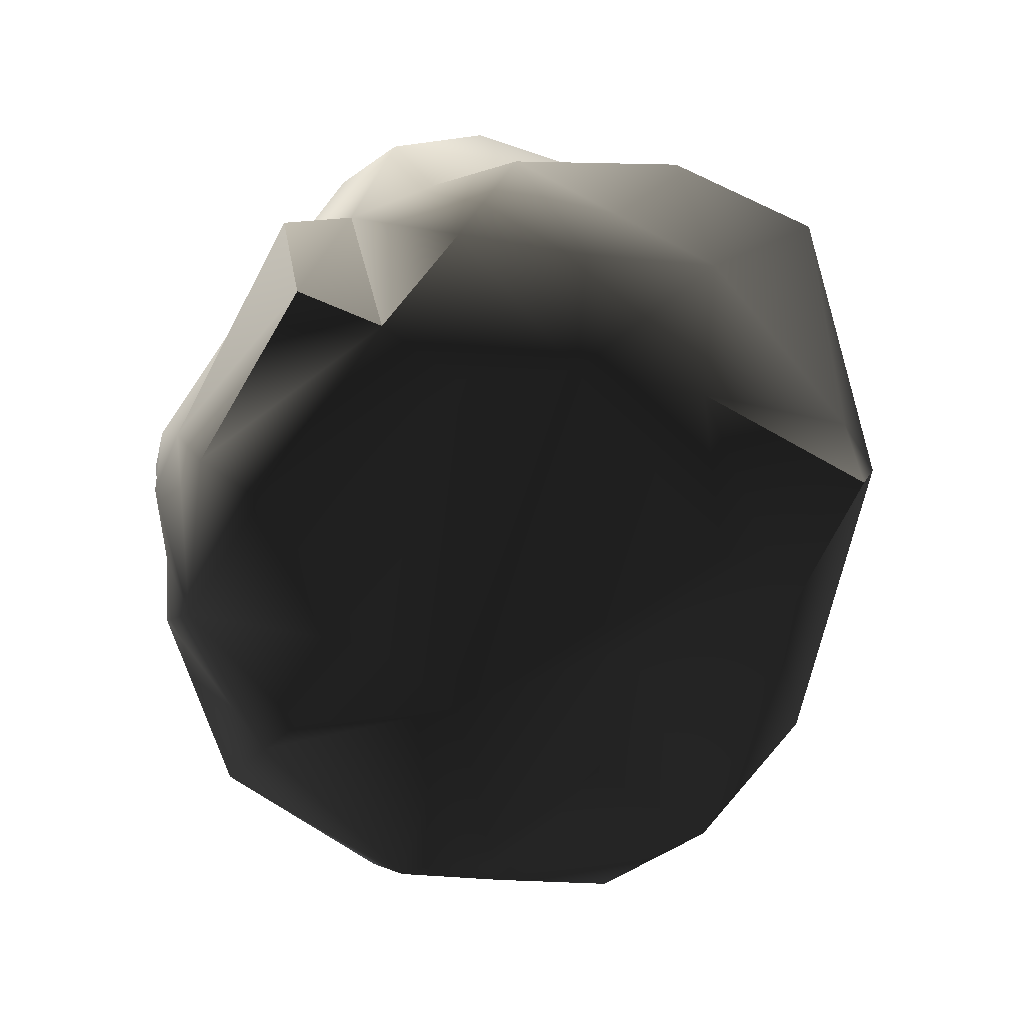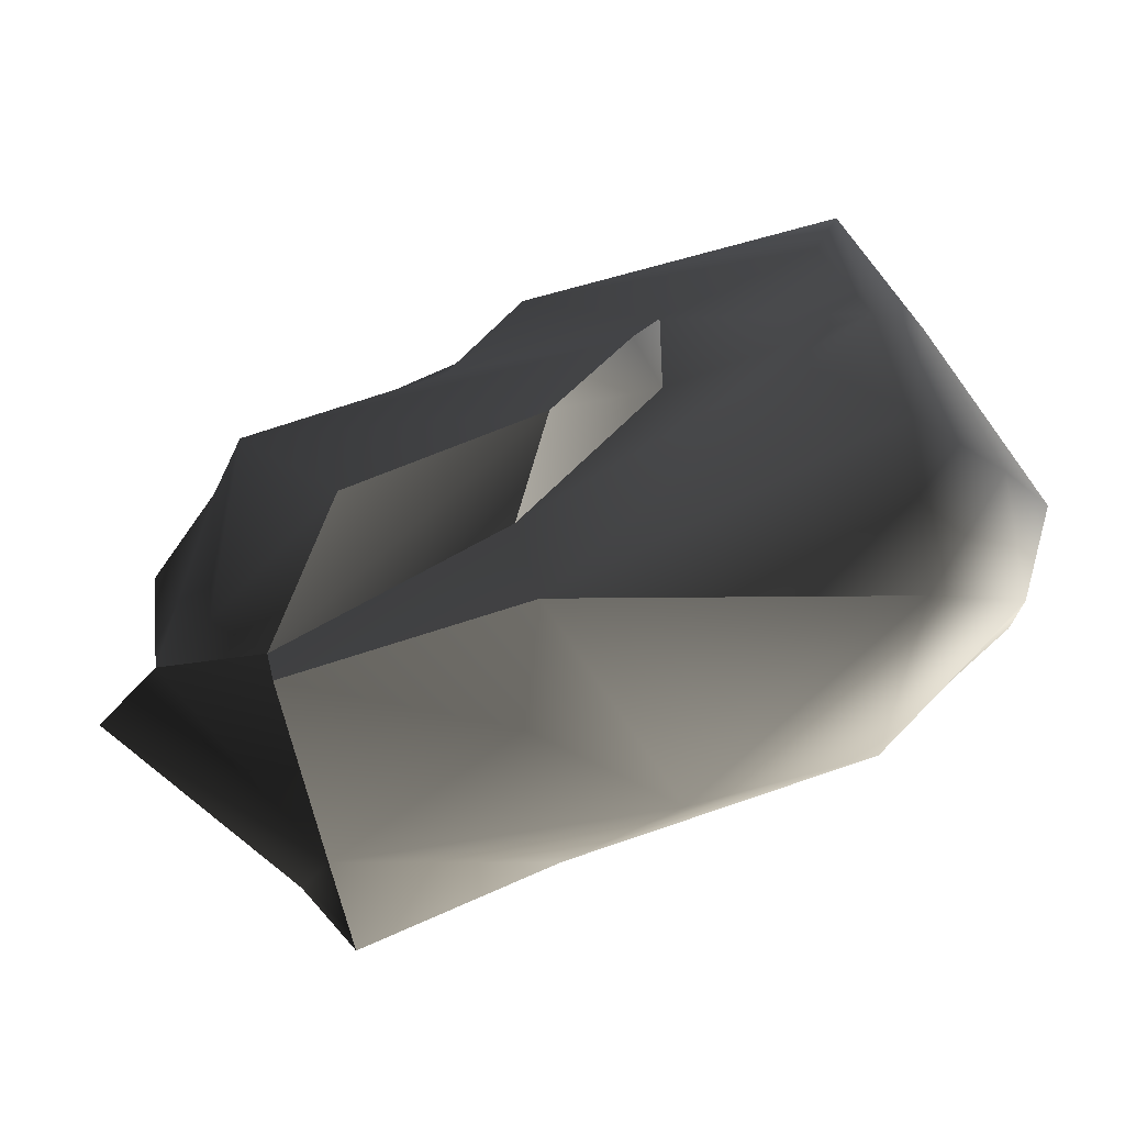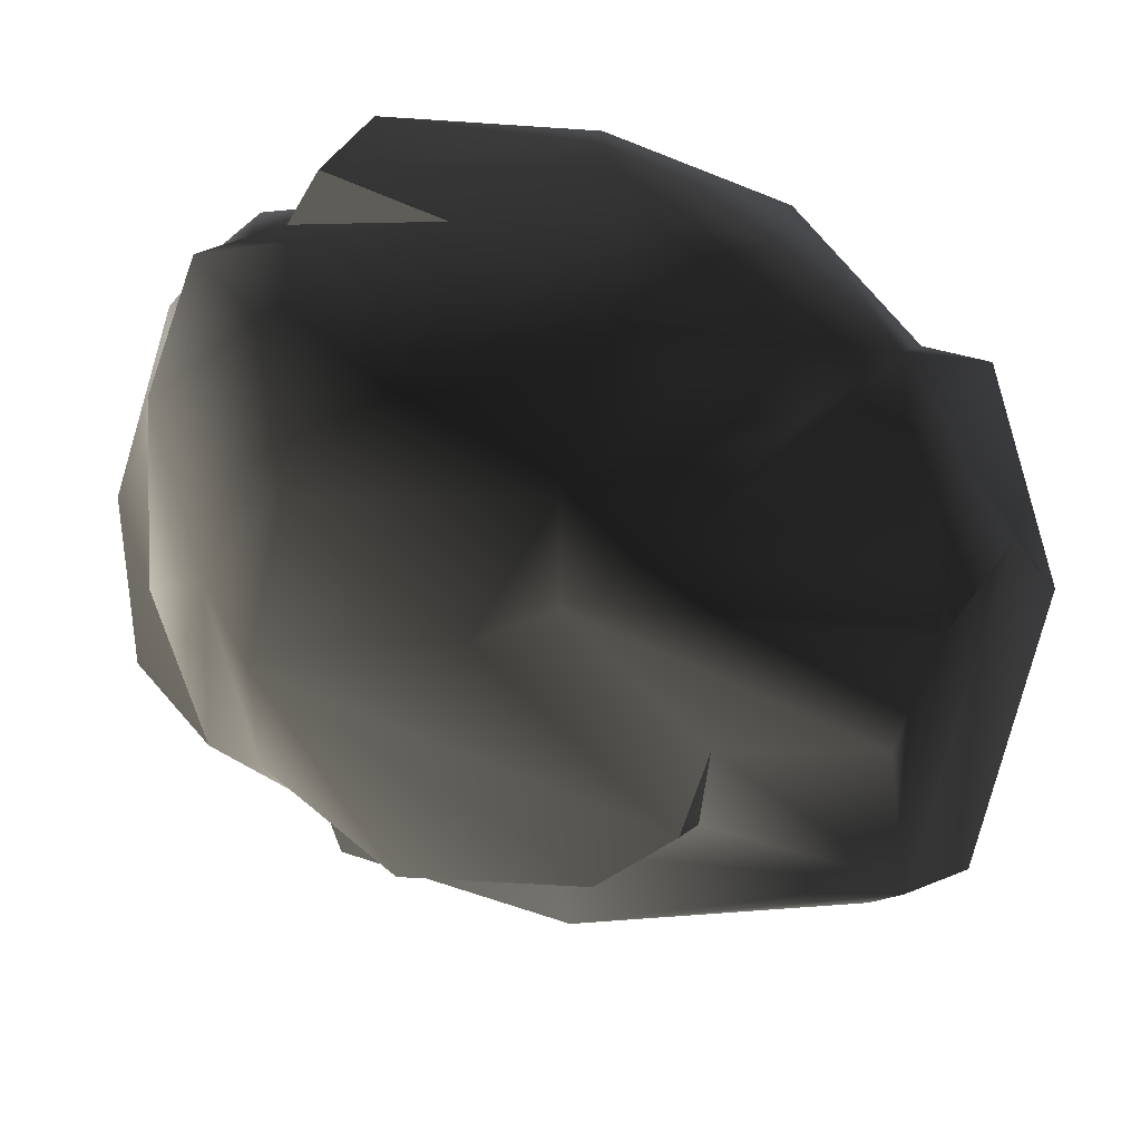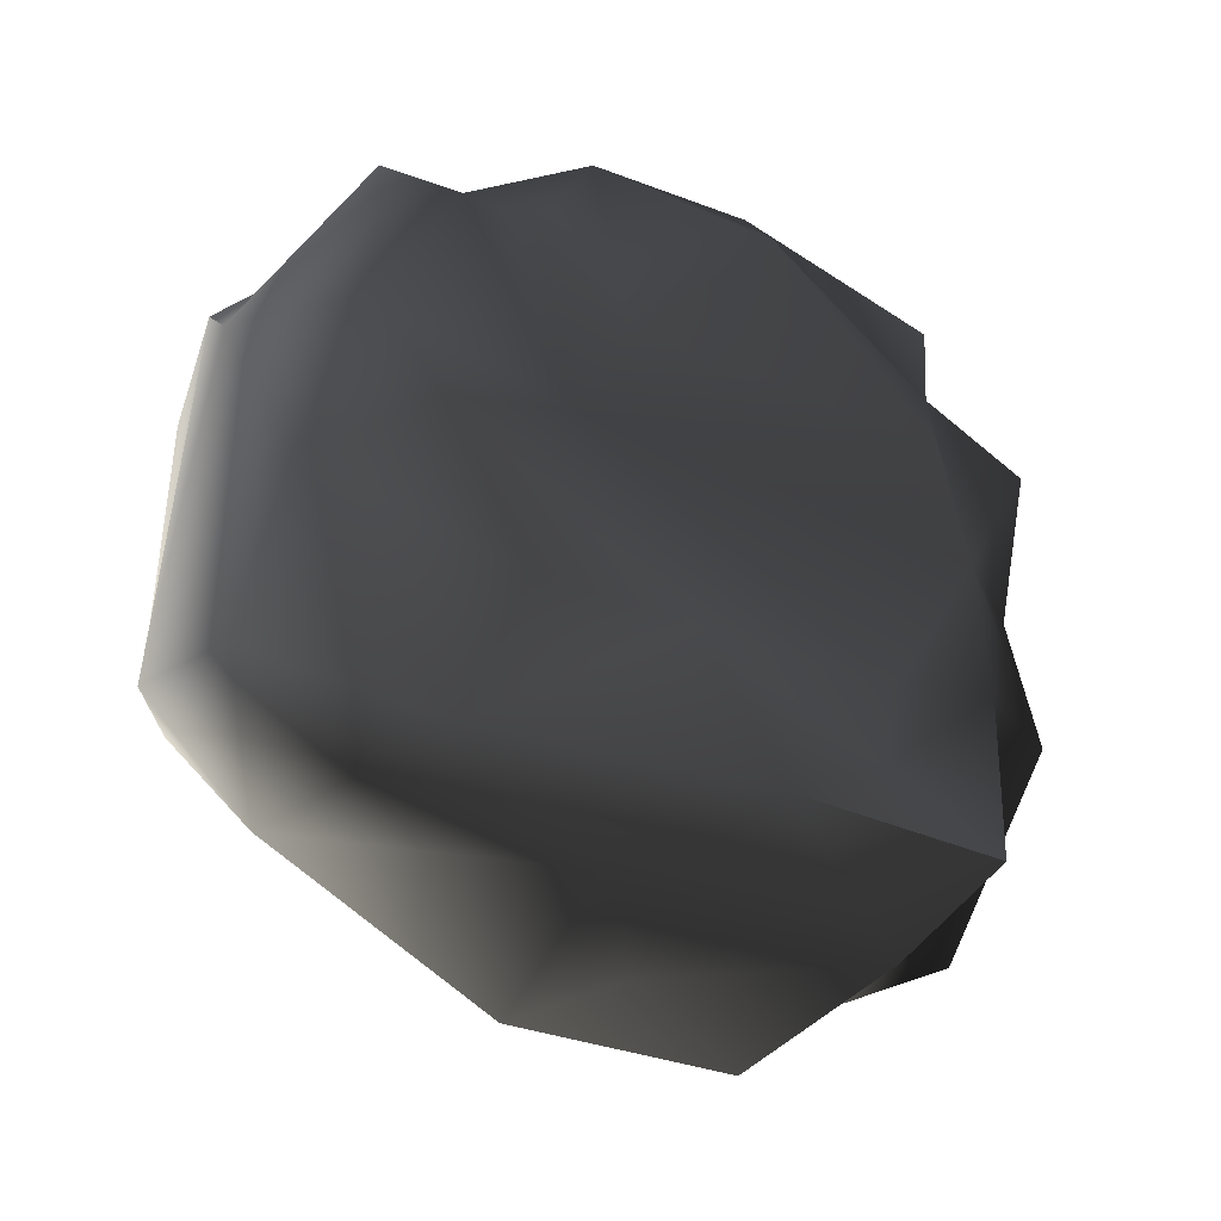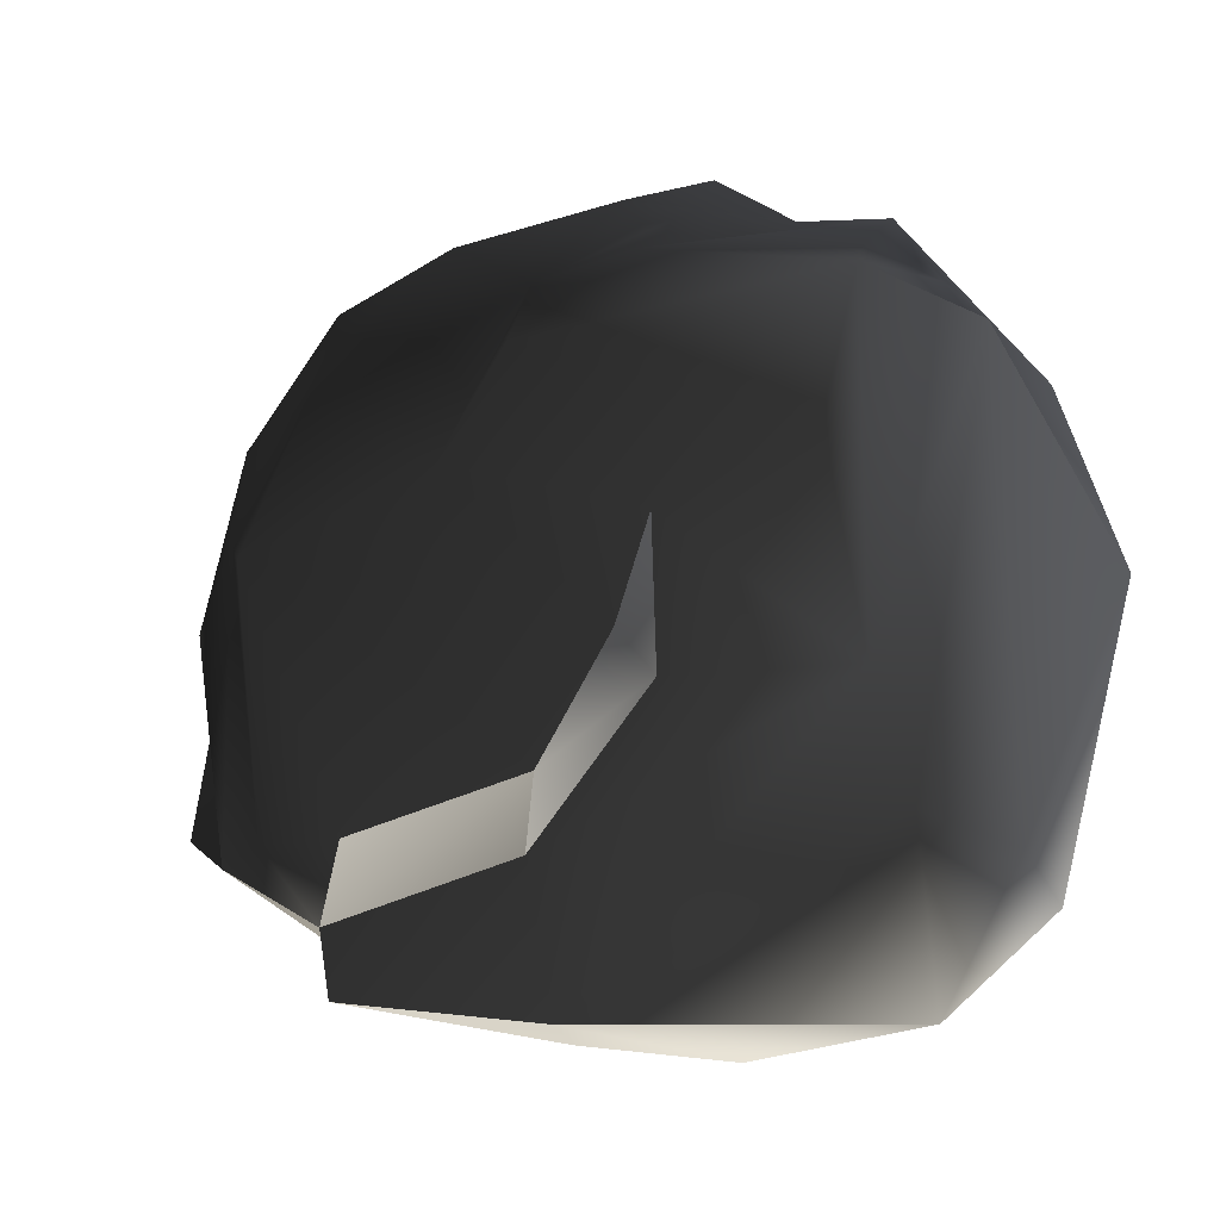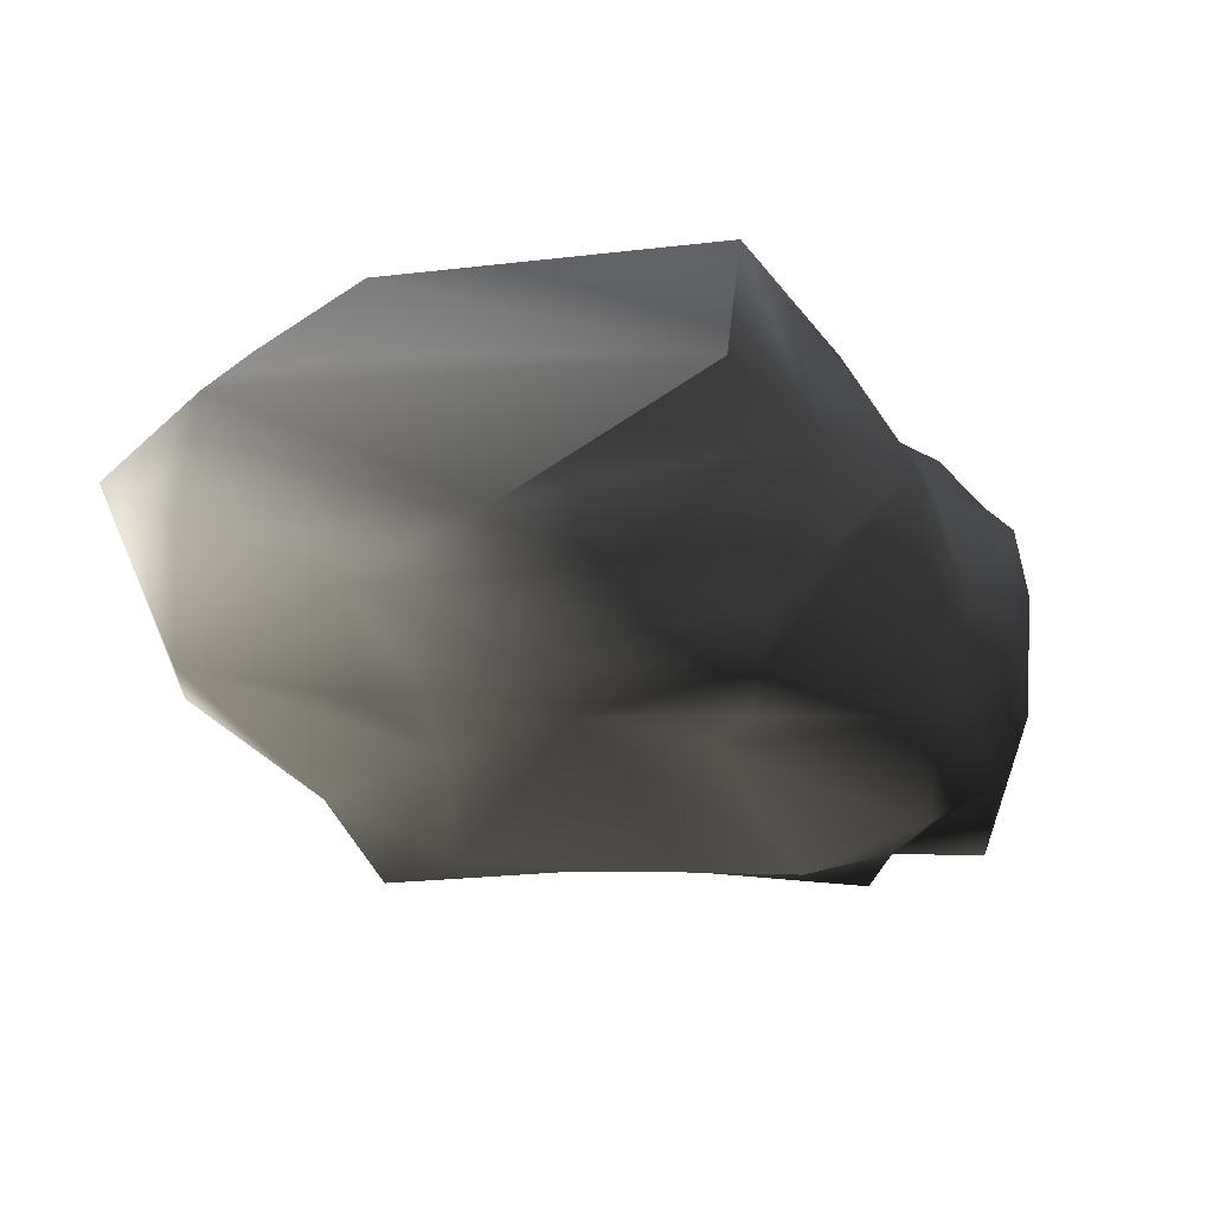
<metadata>
{"format":"obj","ext":"obj","renderer":"f3d","projection":"perspective","resolution":1024,"background":"white","views":[{"elev":-59.3,"azim":65.0,"up":"+Y"},{"elev":-69.0,"azim":-155.7,"up":"+Z"},{"elev":44.9,"azim":-164.1,"up":"+Z"},{"elev":-44.5,"azim":-32.6,"up":"+Z"},{"elev":-18.6,"azim":-142.6,"up":"+Z"},{"elev":-26.6,"azim":-81.3,"up":"+Y"}]}
</metadata>
<code>
v 3.797 -0.5215 1.728
v 3.565 0.371 1.287
v 4.128 0.3434 0.1312
v 3.308 -0.706 2.37
v 3.31 -1.574 2.082
v 3.267 -0.03941 2.775
v 3.397 0.8805 1.94
v 2.354 0.8592 2.994
v 3.417 1.332 0.1107
v 3.126 1.222 -1.966
v 2.729 1.672 0.7125
v 4.128 0.3434 0.1312
v 3.772 -0.8841 -0.3786
v 3.952 0.8047 -1.527
v -3.255 -1.72 1.749
v -3.142 -0.2007 2.147
v -2.651 -0.3008 2.882
v -4.128 -1.182 -0.232
v -3.017 0.7436 2.148
v -3.752 0.1834 1.511
v -3.408 1.476 1.606
v -3.376 1.441 -1.467
v -3.752 0.1834 1.511
v -3.35 0.8371 -2.387
v -3.848 0.1952 -2.63
v -4.128 -1.182 -0.232
v -2.96 -0.04885 -3.741
v -3.608 -0.7764 -2.848
v -3.608 -0.7764 -2.848
v 2.172 2.15 0.2988
v 1.965 1.605 1.832
v 0.3482 1.809 0.8134
v -1.497 1.911 -0.9454
v -0.3356 1.473 2.31
v -0.4766 1.95 1.584
v -1.688 1.707 -0.009736
v -3.154 1.626 0.3611
v -3.376 1.441 -1.467
v -0.7418 1.892 -1.903
v 1.033 2.05 -2.179
v 2.555 1.384 -1.878
v 2.051 1.165 -2.588
v 0.8345 1.083 3.114
v 2.354 0.8592 2.994
v 3.397 0.8805 1.94
v 2.729 1.672 0.7125
v -1.575 1.493 -1.235
v -0.1641 1.276 -2.338
v -0.2993 1.072 -3.616
v 1.937 1.149 -3.2
v 2.051 1.165 -2.588
v -3.35 0.8371 -2.387
v -2.96 -0.04885 -3.741
v 3.126 1.222 -1.966
v 3.417 1.332 0.1107
v -1.008 -1.856 1.06
v 0.2735 -2.15 2.764
v 2.095 -1.875 1.53
v -1.393 -1.91 2.885
v 2.21 -1.671 2.363
v 0.2375 -1.81 3.395
v 2.232 -1.729 3.215
v -2.061 -2.093 1.43
v -2.613 -1.937 1.606
v -1.445 -1.725 -0.0455
v -3.404 -2.095 -0.3042
v -3.255 -1.72 1.749
v 2.543 -1.627 0.5184
v 1.38 -1.844 -1.627
v -0.1635 -1.435 -1.42
v -2.715 -2.06 -0.9933
v 1.495 -1.498 -2.096
v -1.679 -1.552 -1.786
v -2.1 -1.331 -3.28
v 0.6591 -1.436 -2.71
v -3.568 -1.422 -1.494
v -3.608 -0.7764 -2.848
v -4.128 -1.182 -0.232
v 2.749 -1.467 -0.7497
v 2.584 -1.545 -2.584
v 1.937 1.149 -3.2
v 0.2597 0.1302 -3.582
v 2.298 -0.5247 -3.014
v -0.2993 1.072 -3.616
v -0.6096 -0.9365 -3.667
v -2.96 -0.04885 -3.741
v 0.6591 -1.436 -2.71
v 2.584 -1.545 -2.584
v -0.3356 1.473 2.31
v 0.8345 1.083 3.114
v -0.506 0.4718 3.397
v -0.4347 -0.4192 3.74
v 1.064 -0.1801 3.474
v -1.053 -0.07941 3.637
v -1.494 -0.9649 3.214
v -1.876 -0.06655 2.993
v -2.651 -0.3008 2.882
v -1.393 -1.91 2.885
v -2.613 -1.937 1.606
v -3.255 -1.72 1.749
v -1.956 0.4562 2.57
v -0.9596 0.7667 2.858
v -1.423 1.543 2.266
v -3.017 0.7436 2.148
v -0.4766 1.95 1.584
v -1.3 0.4978 3.057
v -0.7288 -1.031 3.617
v -1.393 -1.91 2.885
v 0.1118 -1.294 3.656
v 0.2375 -1.81 3.395
v 2.232 -1.729 3.215
v 2.292 -0.5324 3.486
v 0.2735 -2.15 2.764
v -3.408 1.476 1.606
v 3.267 -0.03941 2.775
v 2.354 0.8592 2.994
v 2.584 -0.4624 2.914
v 3.308 -0.706 2.37
v 3.31 -1.574 2.082
v 2.21 -1.671 2.363
v 3.772 -0.8841 -0.3786
v 3.952 0.8047 -1.527
v 2.82 -0.9469 -2.326
v 2.749 -1.467 -0.7497
v 2.543 -1.627 0.5184
v 3.406 -1.003 0.8074
v 3.31 -1.574 2.082
v 2.21 -1.671 2.363
v 3.797 -0.5215 1.728
v 2.095 -1.875 1.53
v 2.298 -0.5247 -3.014
v 3.126 1.222 -1.966
v 2.051 1.165 -2.588
v 3.952 0.8047 -1.527
v 2.82 -0.9469 -2.326
v 2.584 -1.545 -2.584
v 2.584 -1.545 -2.584
v 2.749 -1.467 -0.7497
v -3.404 -2.095 -0.3042
v -4.128 -1.182 -0.232
v -3.255 -1.72 1.749
v 4.128 0.3434 0.1312
v 3.565 0.371 1.287
v 3.126 1.222 -1.966
v 3.952 0.8047 -1.527
v -0.6096 -0.9365 -3.667
v -2.1 -1.331 -3.28
v 0.6591 -1.436 -2.71
v -2.96 -0.04885 -3.741
v -3.608 -0.7764 -2.848
v 2.051 1.165 -2.588
v 1.033 2.05 -2.179
v -0.7418 1.892 -1.903
v -0.1641 1.276 -2.338
v -0.1641 1.276 -2.338
v -0.7418 1.892 -1.903
v -1.575 1.493 -1.235
v -1.497 1.911 -0.9454
v 2.21 -1.671 2.363
v 2.232 -1.729 3.215
v 2.584 -0.4624 2.914
v 2.292 -0.5324 3.486
v 2.298 -0.5247 -3.014
v 2.051 1.165 -2.588
v 1.937 1.149 -3.2
v -1.423 1.543 2.266
v -3.408 1.476 1.606
v 2.584 -0.4624 2.914
v 2.292 -0.5324 3.486
v 1.064 -0.1801 3.474
v -1.575 1.493 -1.235
v -1.497 1.911 -0.9454
v -1.688 1.707 -0.009736
g TS_Rocks_3_205719_19
f 1 3 2
f 1 2 4
f 4 5 1
f 4 2 6
f 2 7 6
f 7 8 6
f 7 2 9
f 2 10 9
f 11 7 9
f 1 13 12
f 13 14 12
f 15 17 16
f 16 18 15
f 17 19 16
f 18 16 20
f 20 16 21
f 19 21 16
f 22 23 21
f 23 22 24
f 25 23 24
f 26 23 25
f 25 24 27
f 25 28 26
f 27 29 25
f 30 32 31
f 33 32 30
f 34 31 32
f 32 35 34
f 32 36 35
f 33 36 32
f 36 37 35
f 38 37 36
f 30 39 33
f 39 30 40
f 40 30 41
f 40 41 42
f 31 34 43
f 31 43 44
f 31 44 45
f 46 31 45
f 47 38 36
f 48 38 47
f 48 49 38
f 50 49 48
f 50 48 51
f 49 52 38
f 49 53 52
f 41 30 46
f 31 46 30
f 54 41 46
f 54 42 41
f 54 46 55
f 56 58 57
f 59 56 57
f 58 60 57
f 57 60 61
f 61 60 62
f 59 63 56
f 59 64 63
f 63 64 65
f 65 56 63
f 65 58 56
f 66 65 64
f 66 64 67
f 68 58 65
f 69 68 65
f 69 65 70
f 71 70 65
f 71 65 66
f 72 69 70
f 71 73 70
f 74 70 73
f 75 70 74
f 75 72 70
f 74 73 76
f 76 73 71
f 76 71 66
f 77 74 76
f 77 76 78
f 78 76 66
f 68 69 79
f 72 79 69
f 72 80 79
f 80 72 75
f 81 83 82
f 84 81 82
f 85 84 82
f 83 85 82
f 85 86 84
f 87 85 83
f 87 83 88
f 89 91 90
f 90 91 92
f 92 93 90
f 94 92 91
f 94 95 92
f 94 96 95
f 96 94 91
f 96 97 95
f 97 98 95
f 97 99 98
f 99 97 100
f 97 96 101
f 102 89 101
f 91 89 102
f 101 103 97
f 103 101 89
f 104 97 103
f 89 105 103
f 96 106 101
f 91 106 96
f 101 106 102
f 91 102 106
f 92 95 107
f 107 95 108
f 107 108 109
f 110 109 108
f 111 109 110
f 112 109 111
f 113 110 108
f 93 109 112
f 92 109 93
f 109 92 107
f 103 114 104
f 115 116 93
f 117 115 93
f 118 115 117
f 119 118 117
f 119 117 120
f 116 90 93
f 121 123 122
f 123 121 124
f 121 125 124
f 121 126 125
f 126 127 125
f 125 127 128
f 129 127 126
f 129 126 121
f 125 128 130
f 131 133 132
f 134 131 132
f 134 135 131
f 136 131 135
f 137 135 138
f 139 141 140
f 142 144 143
f 144 142 145
f 146 148 147
f 149 146 147
f 149 147 150
f 151 153 152
f 151 154 153
f 155 157 156
f 158 156 157
f 159 161 160
f 162 160 161
f 163 165 164
f 35 167 166
f 35 37 167
f 167 37 38
f 168 170 169
f 171 173 172

</code>
